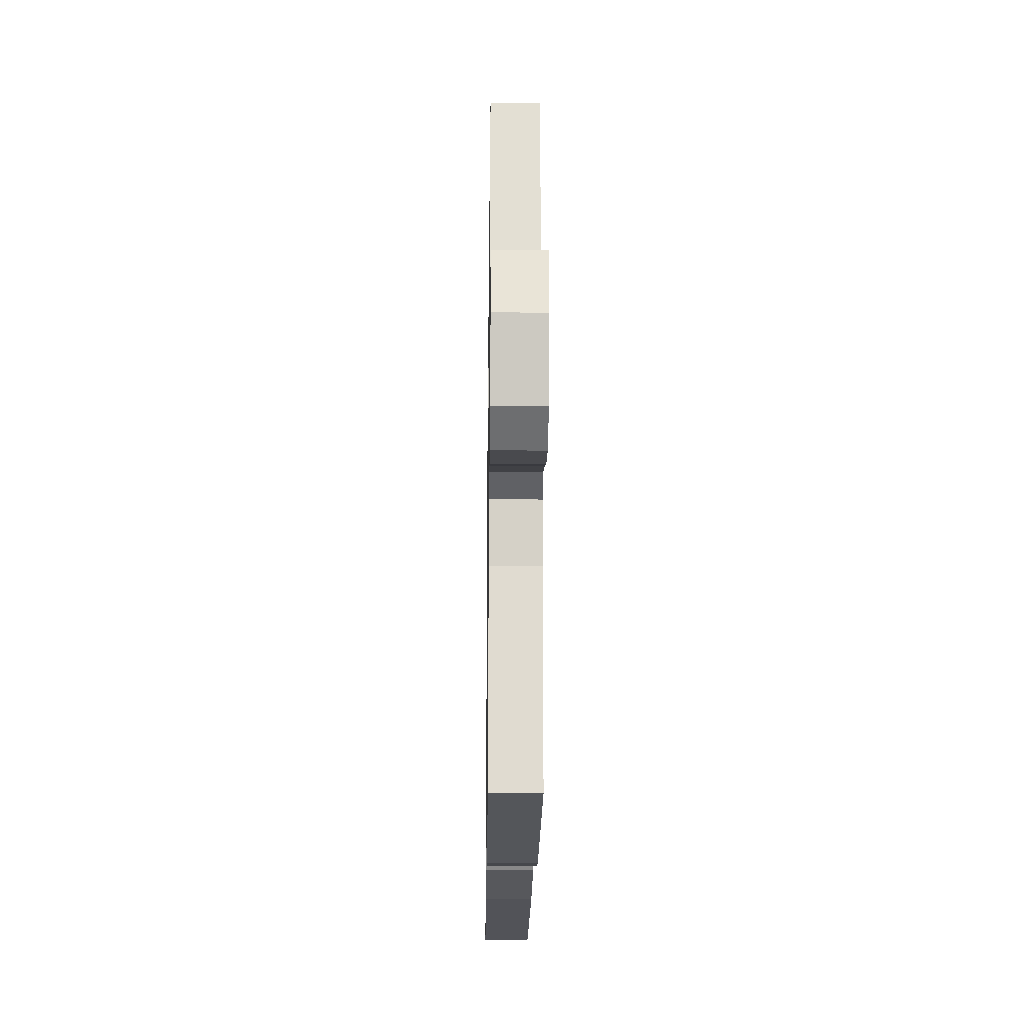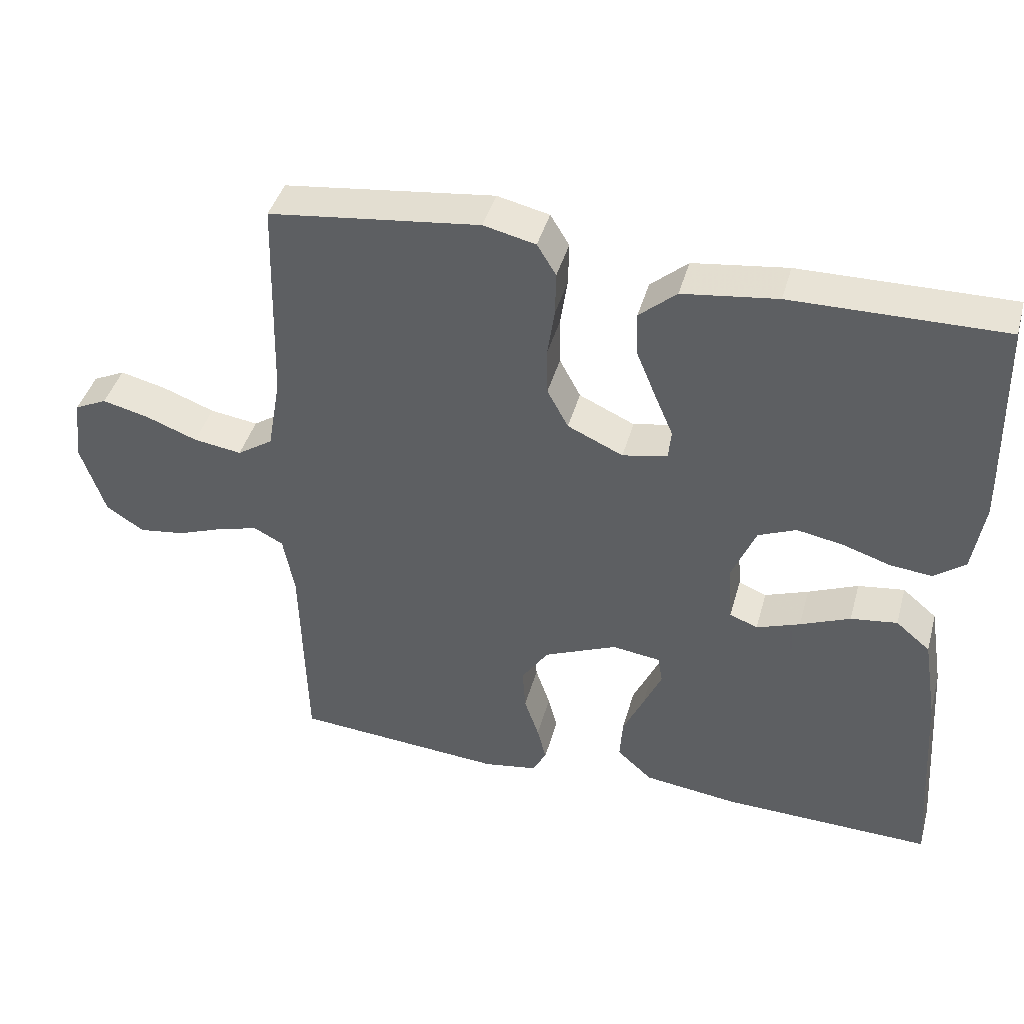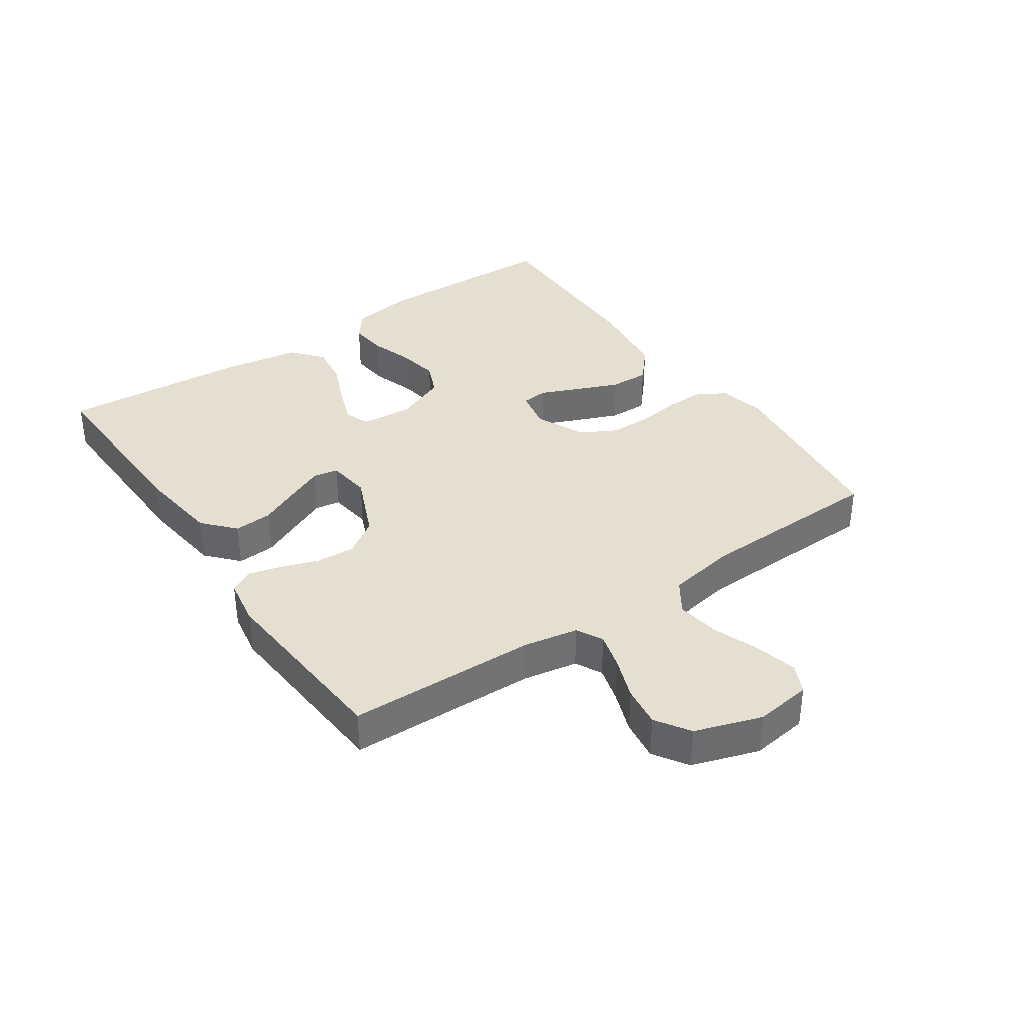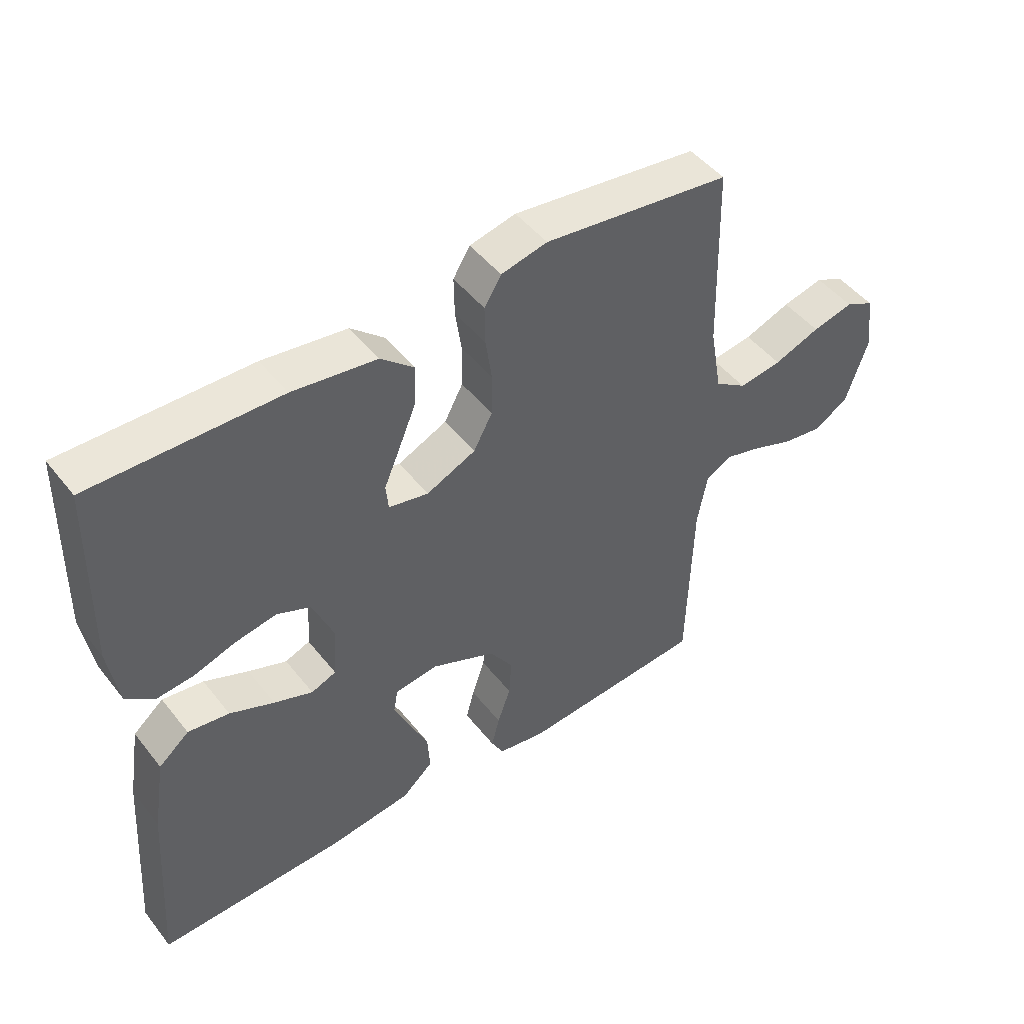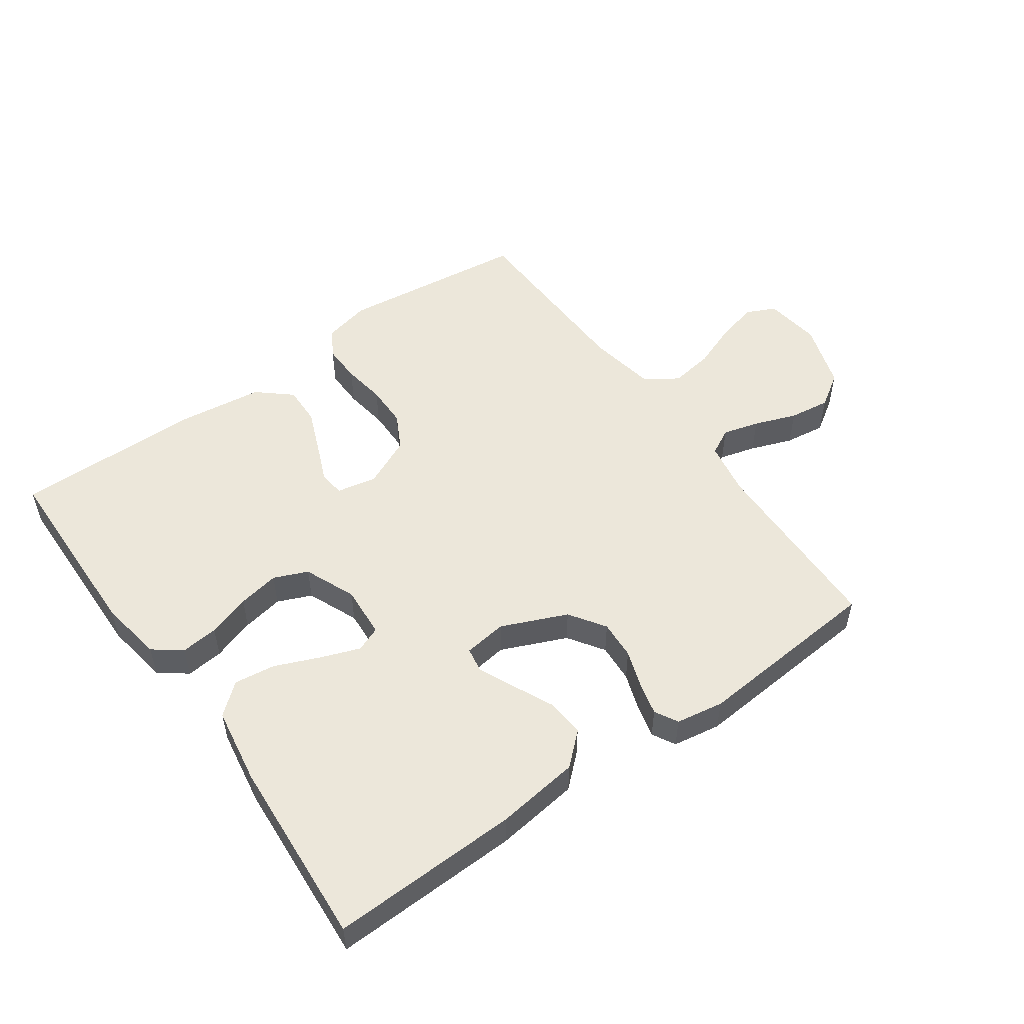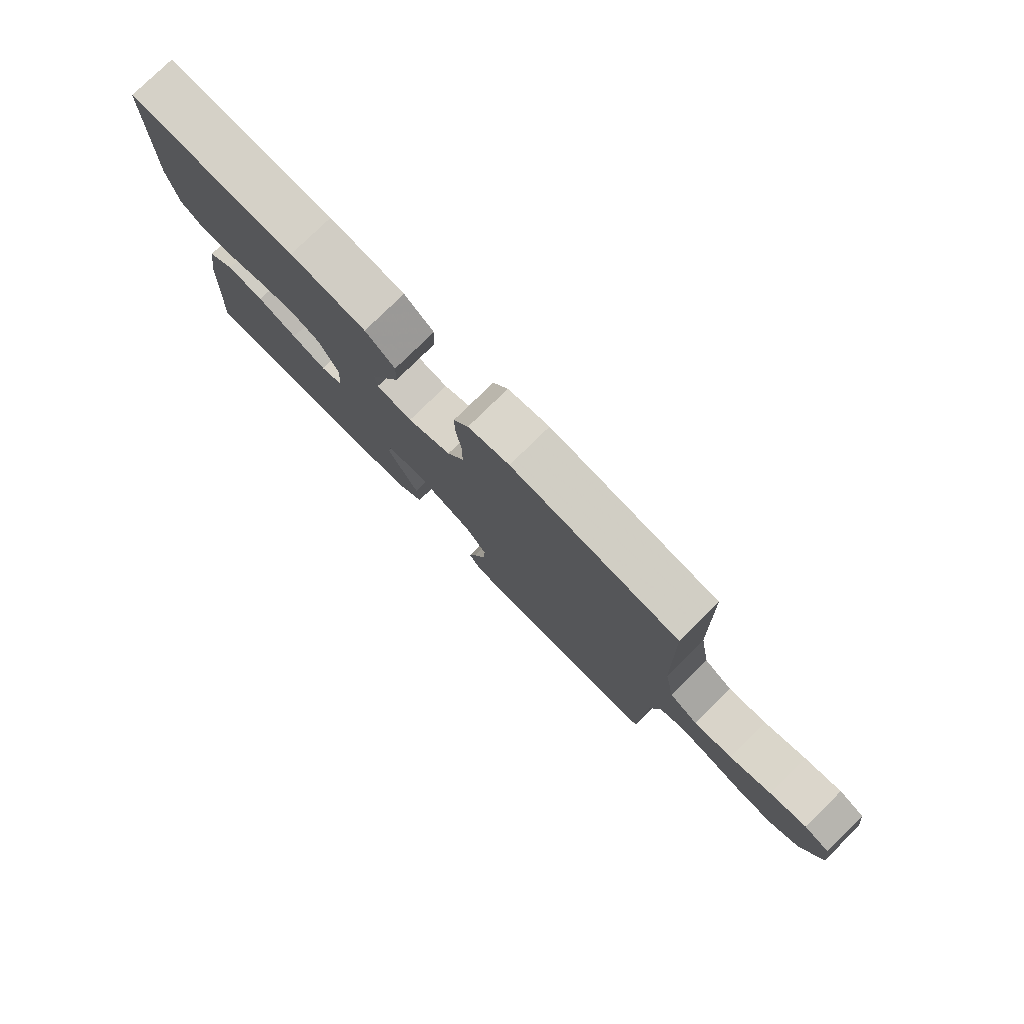
<metadata>
{"format":"obj","ext":"obj","renderer":"f3d","projection":"perspective","resolution":1024,"background":"white","views":[{"elev":-21.2,"azim":-90.8,"up":"+Z"},{"elev":42.3,"azim":15.3,"up":"+Z"},{"elev":36.6,"azim":-124.4,"up":"+Y"},{"elev":47.6,"azim":143.8,"up":"+Z"},{"elev":52.5,"azim":144.4,"up":"+Y"},{"elev":78.7,"azim":-134.4,"up":"+Z"}]}
</metadata>
<code>
v -0.5 0.07 -0.5
v -0.508 0.07 -0.2
v -0.524 0.07 -0.113
v -0.566 0.07 -0.091
v -0.624 0.07 -0.107
v -0.691 0.07 -0.132
v -0.756 0.07 -0.141
v -0.81 0.07 -0.106
v -0.845 0.07 0
v -0.833 0.07 0.09
v -0.787 0.07 0.112
v -0.721 0.07 0.096
v -0.647 0.07 0.068
v -0.578 0.07 0.058
v -0.527 0.07 0.092
v -0.508 0.07 0.2
v -0.5 0.07 0.5
v -0.2 0.07 0.537
v -0.126 0.07 0.52
v -0.099 0.07 0.476
v -0.1 0.07 0.414
v -0.11 0.07 0.345
v -0.109 0.07 0.277
v -0.079 0.07 0.221
v 0 0.07 0.185
v 0.064 0.07 0.198
v 0.068 0.07 0.24
v 0.042 0.07 0.301
v 0.014 0.07 0.369
v 0.012 0.07 0.432
v 0.065 0.07 0.478
v 0.2 0.07 0.496
v 0.5 0.07 0.5
v 0.507 0.07 0.2
v 0.491 0.07 0.099
v 0.447 0.07 0.065
v 0.387 0.07 0.071
v 0.319 0.07 0.093
v 0.253 0.07 0.105
v 0.199 0.07 0.082
v 0.165 0.07 0
v 0.171 0.07 -0.083
v 0.211 0.07 -0.099
v 0.273 0.07 -0.076
v 0.344 0.07 -0.046
v 0.41 0.07 -0.037
v 0.459 0.07 -0.078
v 0.479 0.07 -0.2
v 0.5 0.07 -0.5
v 0.2 0.07 -0.492
v 0.066 0.07 -0.475
v 0.016 0.07 -0.43
v 0.02 0.07 -0.369
v 0.05 0.07 -0.304
v 0.076 0.07 -0.246
v 0.069 0.07 -0.206
v 0 0.07 -0.197
v -0.104 0.07 -0.242
v -0.142 0.07 -0.299
v -0.138 0.07 -0.361
v -0.117 0.07 -0.422
v -0.104 0.07 -0.473
v -0.124 0.07 -0.51
v -0.2 0.07 -0.523
v -0.5 0 -0.5
v -0.508 0 -0.2
v -0.524 0 -0.113
v -0.566 0 -0.091
v -0.624 0 -0.107
v -0.691 0 -0.132
v -0.756 0 -0.141
v -0.81 0 -0.106
v -0.845 0 0
v -0.833 0 0.09
v -0.787 0 0.112
v -0.721 0 0.096
v -0.647 0 0.068
v -0.578 0 0.058
v -0.527 0 0.092
v -0.508 0 0.2
v -0.5 0 0.5
v -0.2 0 0.537
v -0.126 0 0.52
v -0.099 0 0.476
v -0.1 0 0.414
v -0.11 0 0.345
v -0.109 0 0.277
v -0.079 0 0.221
v 0 0 0.185
v 0.064 0 0.198
v 0.068 0 0.24
v 0.042 0 0.301
v 0.014 0 0.369
v 0.012 0 0.432
v 0.065 0 0.478
v 0.2 0 0.496
v 0.5 0 0.5
v 0.507 0 0.2
v 0.491 0 0.099
v 0.447 0 0.065
v 0.387 0 0.071
v 0.319 0 0.093
v 0.253 0 0.105
v 0.199 0 0.082
v 0.165 0 0
v 0.171 0 -0.083
v 0.211 0 -0.099
v 0.273 0 -0.076
v 0.344 0 -0.046
v 0.41 0 -0.037
v 0.459 0 -0.078
v 0.479 0 -0.2
v 0.5 0 -0.5
v 0.2 0 -0.492
v 0.066 0 -0.475
v 0.016 0 -0.43
v 0.02 0 -0.369
v 0.05 0 -0.304
v 0.076 0 -0.246
v 0.069 0 -0.206
v 0 0 -0.197
v -0.104 0 -0.242
v -0.142 0 -0.299
v -0.138 0 -0.361
v -0.117 0 -0.422
v -0.104 0 -0.473
v -0.124 0 -0.51
v -0.2 0 -0.523
f 63 64 1 2
f 60 61 62 63
f 60 63 2 3
f 59 60 3
f 58 59 3 4
f 57 58 4
f 56 57 4
f 51 52 53 54
f 51 54 55
f 50 51 55
f 49 50 55 56
f 47 48 49 56
f 44 45 46 47
f 43 44 47 56
f 35 36 37 38
f 35 38 39
f 34 35 39
f 33 34 39
f 32 33 39 40
f 27 28 29 30
f 27 30 31 32
f 19 20 21 22
f 19 22 23
f 16 17 18 19
f 15 16 19 23
f 14 15 23 24
f 10 11 12 13
f 10 13 14
f 9 10 14
f 8 9 14
f 5 6 7 8
f 4 5 8 14
f 42 43 56 4
f 27 32 40 41
f 26 27 41 42
f 25 26 42 4
f 4 14 24 25
f 66 65 128 127
f 127 126 125 124
f 67 66 127 124
f 67 124 123
f 68 67 123 122
f 68 122 121
f 68 121 120
f 118 117 116 115
f 119 118 115
f 119 115 114
f 120 119 114 113
f 120 113 112 111
f 111 110 109 108
f 120 111 108 107
f 102 101 100 99
f 103 102 99
f 103 99 98
f 103 98 97
f 104 103 97 96
f 94 93 92 91
f 96 95 94 91
f 86 85 84 83
f 87 86 83
f 83 82 81 80
f 87 83 80 79
f 88 87 79 78
f 77 76 75 74
f 78 77 74
f 78 74 73
f 78 73 72
f 72 71 70 69
f 78 72 69 68
f 68 120 107 106
f 105 104 96 91
f 106 105 91 90
f 68 106 90 89
f 89 88 78 68
f 1 65 66 2
f 2 66 67 3
f 3 67 68 4
f 4 68 69 5
f 5 69 70 6
f 6 70 71 7
f 7 71 72 8
f 8 72 73 9
f 9 73 74 10
f 10 74 75 11
f 11 75 76 12
f 12 76 77 13
f 13 77 78 14
f 14 78 79 15
f 15 79 80 16
f 16 80 81 17
f 17 81 82 18
f 18 82 83 19
f 19 83 84 20
f 20 84 85 21
f 21 85 86 22
f 22 86 87 23
f 23 87 88 24
f 24 88 89 25
f 25 89 90 26
f 26 90 91 27
f 27 91 92 28
f 28 92 93 29
f 29 93 94 30
f 30 94 95 31
f 31 95 96 32
f 32 96 97 33
f 33 97 98 34
f 34 98 99 35
f 35 99 100 36
f 36 100 101 37
f 37 101 102 38
f 38 102 103 39
f 39 103 104 40
f 40 104 105 41
f 41 105 106 42
f 42 106 107 43
f 43 107 108 44
f 44 108 109 45
f 45 109 110 46
f 46 110 111 47
f 47 111 112 48
f 48 112 113 49
f 49 113 114 50
f 50 114 115 51
f 51 115 116 52
f 52 116 117 53
f 53 117 118 54
f 54 118 119 55
f 55 119 120 56
f 56 120 121 57
f 57 121 122 58
f 58 122 123 59
f 59 123 124 60
f 60 124 125 61
f 61 125 126 62
f 62 126 127 63
f 63 127 128 64
f 64 128 65 1

</code>
